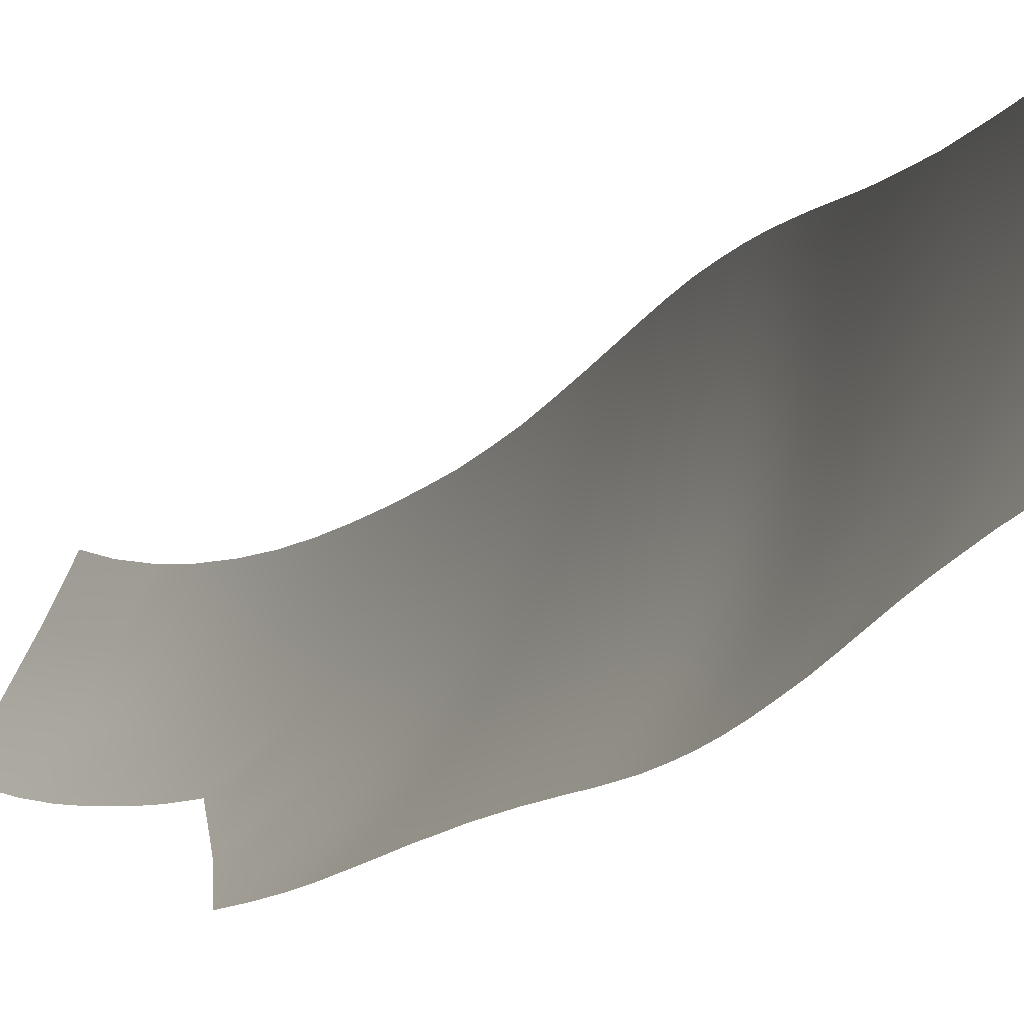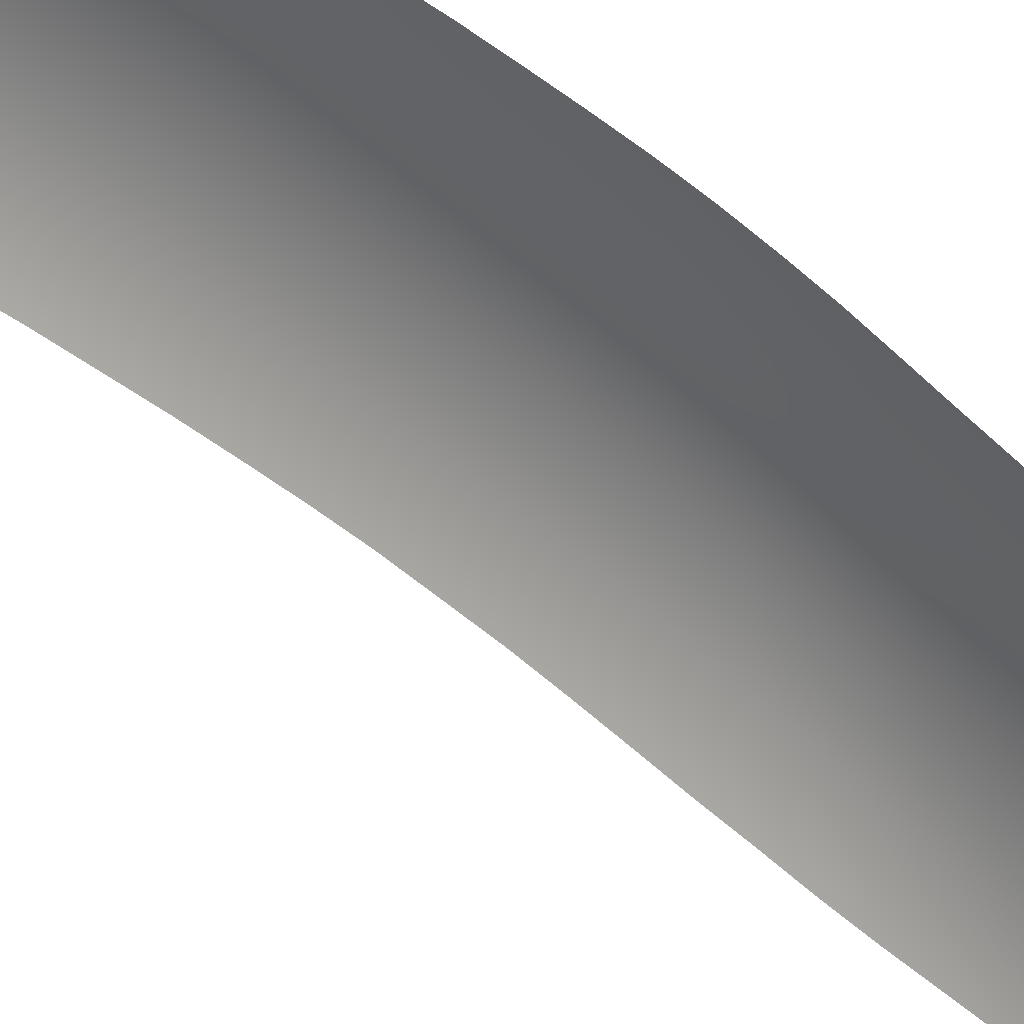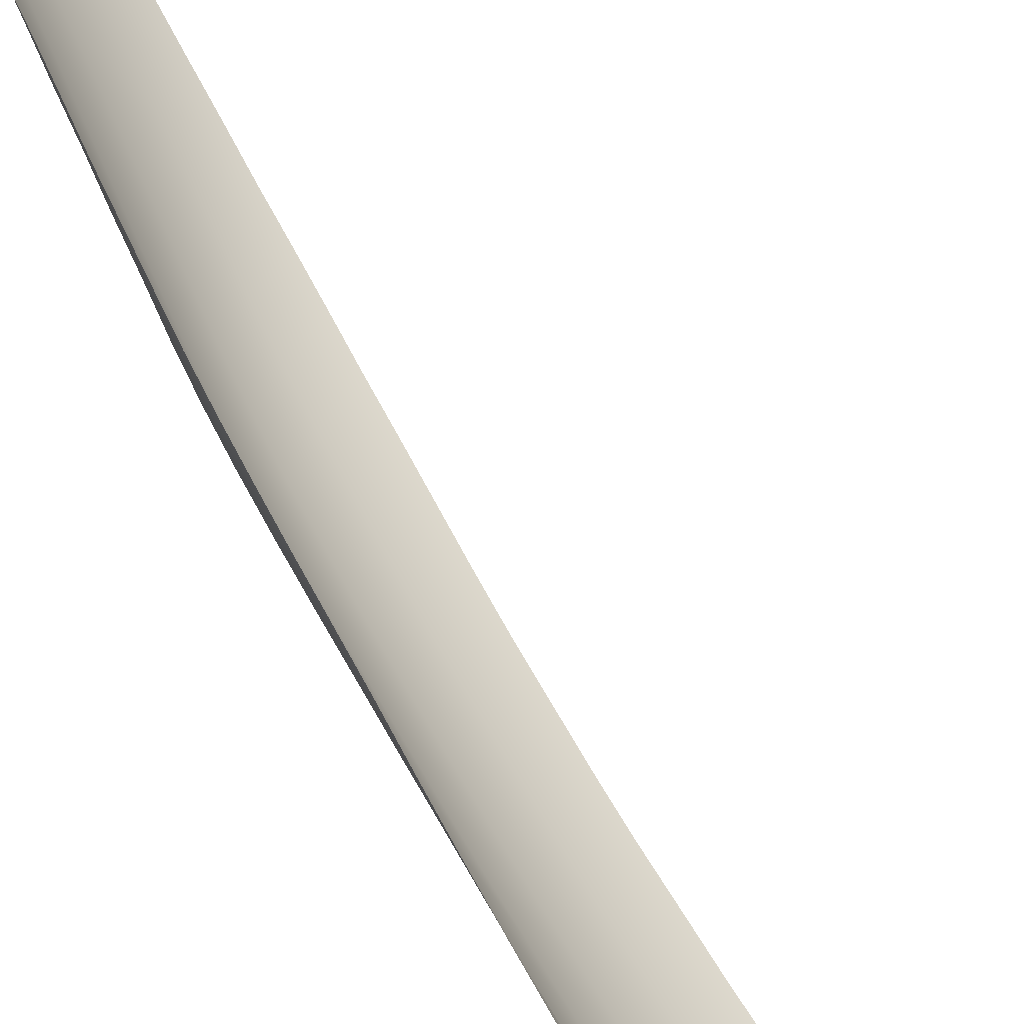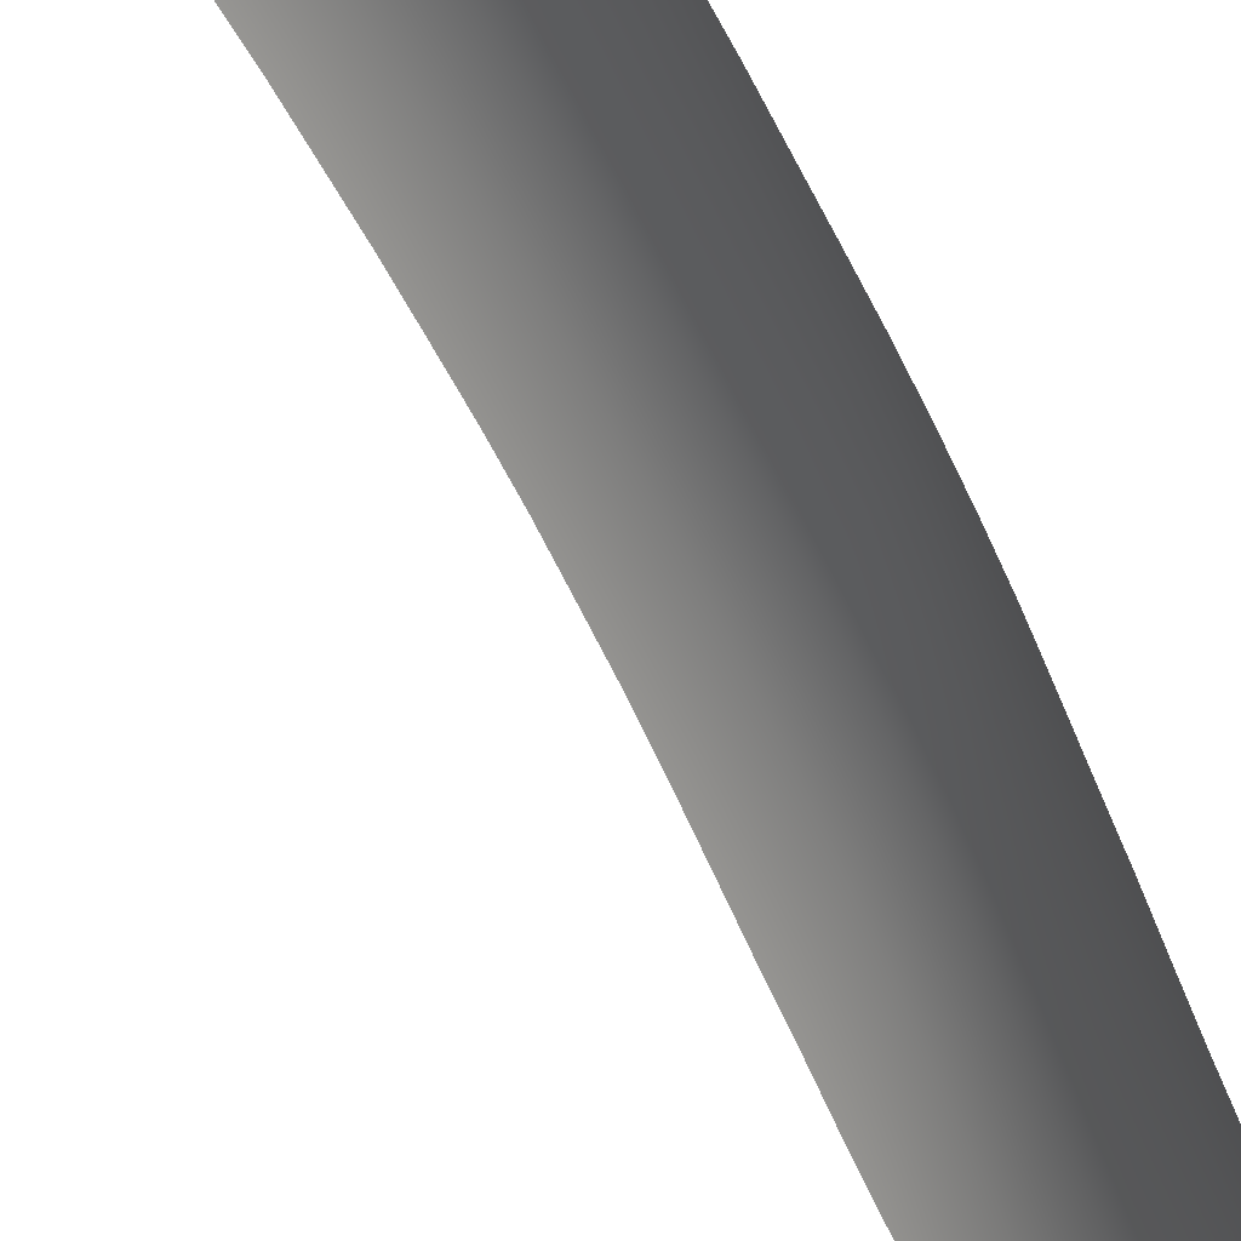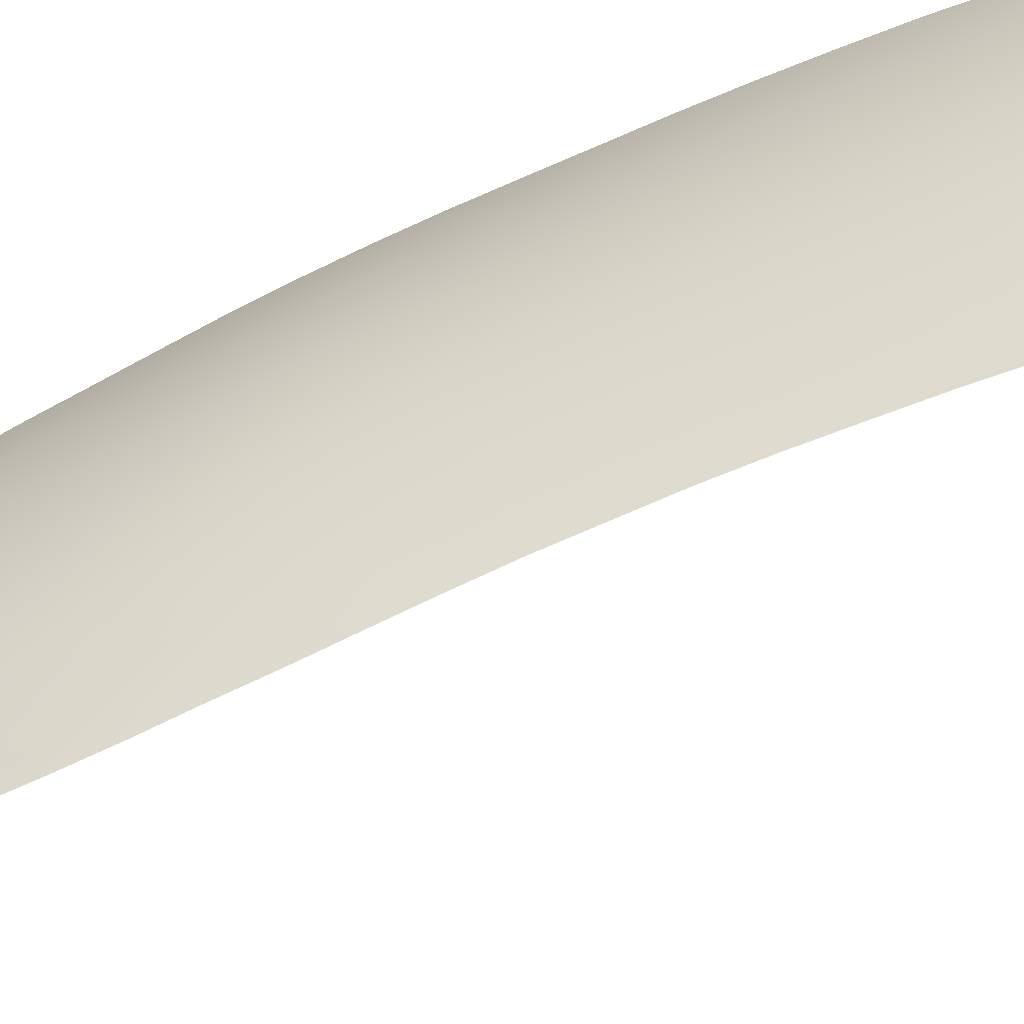
<metadata>
{"format":"obj","ext":"obj","renderer":"f3d","projection":"perspective","resolution":1024,"background":"white","views":[{"elev":-12.1,"azim":-22.4,"up":"+Z"},{"elev":57.3,"azim":-55.7,"up":"+Z"},{"elev":69.8,"azim":146.4,"up":"+Z"},{"elev":73.3,"azim":-32.4,"up":"+Z"},{"elev":-77.7,"azim":107.6,"up":"+Z"}]}
</metadata>
<code>
o 000_Male_base_1_-_piece_2
g Male_base_1_-_piece_2
v 0.982 10.02 5.675
v 0.986 9.903 5.674
v 0.949 9.937 5.547
v 0.943 10.05 5.551
v 0.935 10.17 5.556
v 0.975 10.13 5.677
v 0.953 9.822 5.546
v 0.989 9.79 5.675
v 0.897 9.972 5.427
v 0.89 10.09 5.433
v 0.882 10.2 5.442
v 0.965 10.24 5.682
v 0.926 10.28 5.566
v 0.989 9.677 5.676
v 0.956 9.708 5.546
v 0.904 9.856 5.424
v 0.831 10.01 5.317
v 0.823 10.12 5.325
v 0.873 10.32 5.455
v 0.813 10.24 5.336
v 0.952 10.36 5.691
v 0.913 10.39 5.579
v 0.958 9.595 5.549
v 0.988 9.566 5.681
v 0.909 9.739 5.423
v 0.839 9.888 5.311
v 0.861 10.43 5.471
v 0.804 10.35 5.351
v 0.934 10.46 5.704
v 0.897 10.51 5.596
v 0.959 9.485 5.555
v 0.987 9.458 5.688
v 0.913 9.625 5.423
v 0.846 9.77 5.308
v 0.792 10.02 5.269
v 0.76 9.917 5.211
v 0.848 10.54 5.491
v 0.794 10.47 5.369
v 0.879 10.61 5.619
v 0.915 10.57 5.723
v 0.958 9.377 5.562
v 0.983 9.352 5.697
v 0.916 9.513 5.426
v 0.852 9.654 5.306
v 0.768 9.798 5.205
v 0.832 10.65 5.516
v 0.783 10.58 5.39
v 0.861 10.72 5.647
v 0.896 10.68 5.748
v 0.956 9.272 5.57
v 0.979 9.248 5.707
v 0.917 9.404 5.431
v 0.856 9.541 5.306
v 0.775 9.681 5.2
v 0.77 10.69 5.416
v 0.816 10.76 5.546
v 0.881 10.78 5.779
v 0.846 10.82 5.682
v 0.952 9.169 5.578
v 0.972 9.146 5.715
v 0.917 9.298 5.437
v 0.859 9.431 5.308
v 0.78 9.567 5.197
v 0.721 9.81 5.16
v 0.683 9.705 5.109
v 0.758 10.8 5.447
v 0.803 10.87 5.581
v 0.964 9.045 5.722
v 0.946 9.069 5.583
v 0.914 9.194 5.443
v 0.86 9.323 5.311
v 0.783 9.456 5.195
v 0.688 9.59 5.102
v 0.748 10.91 5.483
v 0.955 8.946 5.727
v 0.939 8.969 5.587
v 0.91 9.093 5.447
v 0.858 9.219 5.315
v 0.784 9.348 5.196
v 0.691 9.479 5.097
v 0.945 8.849 5.729
v 0.932 8.872 5.588
v 0.906 8.993 5.449
v 0.855 9.116 5.317
v 0.783 9.243 5.197
v 0.692 9.371 5.094
v 0.924 8.776 5.585
v 0.936 8.755 5.728
v 0.9 8.895 5.448
v 0.852 9.016 5.318
v 0.781 9.14 5.198
v 0.69 9.265 5.092
v 0.927 8.663 5.725
v 0.916 8.682 5.58
v 0.893 8.798 5.445
v 0.847 8.917 5.316
v 0.778 9.039 5.197
v 0.688 9.162 5.09
v 0.917 8.573 5.719
v 0.907 8.59 5.572
v 0.886 8.702 5.439
v 0.841 8.82 5.312
v 0.773 8.94 5.194
v 0.684 9.061 5.088
v 0.906 8.485 5.71
v 0.897 8.501 5.563
v 0.878 8.609 5.43
v 0.834 8.724 5.306
v 0.767 8.842 5.19
v 0.68 8.962 5.084
v 0.894 8.4 5.7
v 0.885 8.413 5.552
v 0.868 8.518 5.42
v 0.826 8.629 5.297
v 0.76 8.746 5.183
v 0.674 8.865 5.08
v 0.88 8.315 5.688
v 0.871 8.327 5.542
v 0.857 8.428 5.409
v 0.816 8.537 5.287
v 0.752 8.651 5.175
v 0.666 8.768 5.073
v 0.843 8.34 5.399
v 0.866 8.232 5.676
v 0.855 8.242 5.532
v 0.806 8.446 5.276
v 0.742 8.557 5.166
v 0.658 8.673 5.066
v 0.827 8.253 5.391
v 0.793 8.356 5.266
v 0.852 8.148 5.665
v 0.84 8.157 5.523
v 0.731 8.465 5.155
v 0.648 8.579 5.057
v 0.779 8.267 5.257
v 0.811 8.167 5.384
v 0.72 8.374 5.145
v 0.837 8.066 5.655
v 0.824 8.073 5.515
v 0.637 8.486 5.048
v 0.763 8.18 5.251
v 0.708 8.284 5.136
v 0.795 8.082 5.377
v 0.626 8.394 5.038
v 0.822 7.982 5.645
v 0.809 7.988 5.507
v 0.695 8.195 5.129
v 0.747 8.093 5.246
v 0.616 8.303 5.03
v 0.779 7.996 5.372
v 0.808 7.898 5.636
v 0.793 7.903 5.501
v 0.681 8.106 5.125
v 0.605 8.213 5.022
v 0.732 8.006 5.243
v 0.763 7.91 5.369
v 0.793 7.814 5.629
v 0.778 7.818 5.496
v 0.595 8.123 5.017
v 0.668 8.018 5.123
v 0.717 7.919 5.242
v 0.748 7.823 5.366
v 0.778 7.727 5.622
v 0.763 7.731 5.491
v 0.586 8.033 5.014
v 0.655 7.93 5.122
v 0.703 7.831 5.242
v 0.733 7.735 5.365
v 0.762 7.64 5.615
v 0.748 7.642 5.487
v 0.576 7.943 5.013
v 0.642 7.841 5.124
v 0.689 7.742 5.242
v 0.719 7.647 5.363
v 0.746 7.55 5.609
v 0.732 7.553 5.483
v 0.567 7.852 5.015
v 0.63 7.751 5.126
v 0.675 7.653 5.243
v 0.704 7.556 5.361
v 0.73 7.46 5.602
v 0.716 7.461 5.478
v 0.558 7.762 5.019
v 0.618 7.661 5.13
v 0.661 7.562 5.244
v 0.688 7.465 5.359
v 0.713 7.367 5.594
v 0.7 7.368 5.473
v 0.549 7.67 5.024
v 0.606 7.569 5.134
v 0.647 7.47 5.245
v 0.672 7.371 5.355
v 0.696 7.272 5.584
v 0.683 7.273 5.465
v 0.539 7.577 5.031
v 0.593 7.476 5.137
v 0.632 7.376 5.244
v 0.656 7.276 5.35
v 0.678 7.175 5.572
v 0.666 7.176 5.455
v 0.528 7.483 5.038
v 0.58 7.381 5.14
v 0.617 7.279 5.242
v 0.64 7.178 5.343
v 0.66 7.076 5.556
v 0.649 7.076 5.443
v 0.517 7.388 5.045
v 0.566 7.284 5.141
v 0.601 7.181 5.237
v 0.623 7.078 5.333
v 0.643 6.974 5.537
v 0.633 6.974 5.427
v 0.505 7.29 5.05
v 0.551 7.185 5.14
v 0.584 7.08 5.231
v 0.607 6.975 5.321
v 0.628 6.869 5.515
v 0.618 6.869 5.408
v 0.491 7.191 5.052
v 0.534 7.084 5.137
v 0.567 6.977 5.222
v 0.592 6.869 5.306
v 0.616 6.76 5.49
v 0.607 6.759 5.387
v 0.474 7.089 5.052
v 0.515 6.98 5.131
v 0.549 6.87 5.21
v 0.579 6.759 5.288
v 0.607 6.645 5.463
v 0.599 6.644 5.362
v 0.454 6.984 5.048
v 0.494 6.873 5.121
v 0.533 6.76 5.194
v 0.569 6.644 5.266
v 0.598 6.525 5.433
v 0.592 6.522 5.334
v 0.429 6.876 5.04
v 0.472 6.762 5.108
v 0.518 6.646 5.175
v 0.56 6.523 5.241
v 0.587 6.396 5.4
v 0.581 6.392 5.304
v 0.401 6.766 5.029
v 0.448 6.649 5.092
v 0.502 6.527 5.155
v 0.545 6.394 5.217
v 0.369 6.654 5.018
v 0.421 6.533 5.078
v 0.476 6.403 5.139
v 0.333 6.541 5.009
v 0.384 6.416 5.068
v 0.292 6.43 5.002
f 2 3 4 1
f 5 6 1 4
f 3 2 8 7
f 3 9 10 4
f 4 10 11 5
f 6 5 13 12
f 14 15 7 8
f 9 3 7 16
f 18 10 9 17
f 5 11 19 13
f 10 18 20 11
f 12 13 22 21
f 15 14 24 23
f 16 7 15 25
f 16 26 17 9
f 13 19 27 22
f 11 20 28 19
f 21 22 30 29
f 23 24 32 31
f 25 15 23 33
f 26 16 25 34
f 17 26 36 35
f 22 27 37 30
f 38 27 19 28
f 39 40 29 30
f 31 32 42 41
f 33 23 31 43
f 34 25 33 44
f 36 26 34 45
f 46 39 30 37
f 27 38 47 37
f 48 49 40 39
f 41 42 51 50
f 41 52 43 31
f 44 33 43 53
f 45 34 44 54
f 55 46 37 47
f 39 46 56 48
f 49 48 58 57
f 50 51 60 59
f 52 41 50 61
f 53 43 52 62
f 53 63 54 44
f 45 54 65 64
f 66 56 46 55
f 67 58 48 56
f 68 69 59 60
f 61 50 59 70
f 62 52 61 71
f 63 53 62 72
f 65 54 63 73
f 74 67 56 66
f 75 76 69 68
f 70 59 69 77
f 71 61 70 78
f 72 62 71 79
f 73 63 72 80
f 81 82 76 75
f 77 69 76 83
f 78 70 77 84
f 78 85 79 71
f 79 86 80 72
f 82 81 88 87
f 83 76 82 89
f 84 77 83 90
f 85 78 84 91
f 85 92 86 79
f 93 94 87 88
f 89 82 87 95
f 90 83 89 96
f 91 84 90 97
f 92 85 91 98
f 99 100 94 93
f 94 101 95 87
f 96 89 95 102
f 96 103 97 90
f 97 104 98 91
f 106 100 99 105
f 101 94 100 107
f 102 95 101 108
f 102 109 103 96
f 104 97 103 110
f 112 106 105 111
f 113 107 100 106
f 108 101 107 114
f 108 115 109 102
f 110 103 109 116
f 111 117 118 112
f 119 113 106 112
f 107 113 120 114
f 115 108 114 121
f 116 109 115 122
f 123 119 112 118
f 125 118 117 124
f 113 119 126 120
f 121 114 120 127
f 122 115 121 128
f 118 125 129 123
f 130 126 119 123
f 132 125 124 131
f 133 127 120 126
f 128 121 127 134
f 135 130 123 129
f 136 129 125 132
f 137 133 126 130
f 131 138 139 132
f 140 134 127 133
f 129 136 141 135
f 142 137 130 135
f 132 139 143 136
f 133 137 144 140
f 146 139 138 145
f 147 142 135 141
f 148 141 136 143
f 137 142 149 144
f 150 143 139 146
f 152 146 145 151
f 141 148 153 147
f 154 149 142 147
f 155 148 143 150
f 146 152 156 150
f 151 157 158 152
f 159 154 147 153
f 148 155 160 153
f 161 155 150 156
f 152 158 162 156
f 164 158 157 163
f 159 153 160 165
f 155 161 166 160
f 167 161 156 162
f 158 164 168 162
f 170 164 163 169
f 165 160 166 171
f 166 161 167 172
f 173 167 162 168
f 174 168 164 170
f 176 170 169 175
f 172 177 171 166
f 173 178 172 167
f 179 173 168 174
f 180 174 170 176
f 182 176 175 181
f 177 172 178 183
f 178 173 179 184
f 185 179 174 180
f 176 182 186 180
f 188 182 181 187
f 183 178 184 189
f 184 179 185 190
f 191 185 180 186
f 192 186 182 188
f 194 188 187 193
f 189 184 190 195
f 190 185 191 196
f 186 192 197 191
f 188 194 198 192
f 193 199 200 194
f 195 190 196 201
f 202 196 191 197
f 192 198 203 197
f 194 200 204 198
f 199 205 206 200
f 201 196 202 207
f 208 202 197 203
f 198 204 209 203
f 210 204 200 206
f 205 211 212 206
f 208 213 207 202
f 203 209 214 208
f 204 210 215 209
f 216 210 206 212
f 211 217 218 212
f 219 213 208 214
f 220 214 209 215
f 221 215 210 216
f 222 216 212 218
f 224 218 217 223
f 214 220 225 219
f 226 220 215 221
f 227 221 216 222
f 218 224 228 222
f 230 224 223 229
f 220 226 231 225
f 232 226 221 227
f 233 227 222 228
f 224 230 234 228
f 229 235 236 230
f 237 231 226 232
f 238 232 227 233
f 239 233 228 234
f 230 236 240 234
f 242 236 235 241
f 232 238 243 237
f 244 238 233 239
f 245 239 234 240
f 236 242 246 240
f 238 244 247 243
f 248 244 239 245
f 240 246 249 245
f 250 247 244 248
f 251 248 245 249
f 252 250 248 251
f 17 35 18
f 45 64 36

</code>
